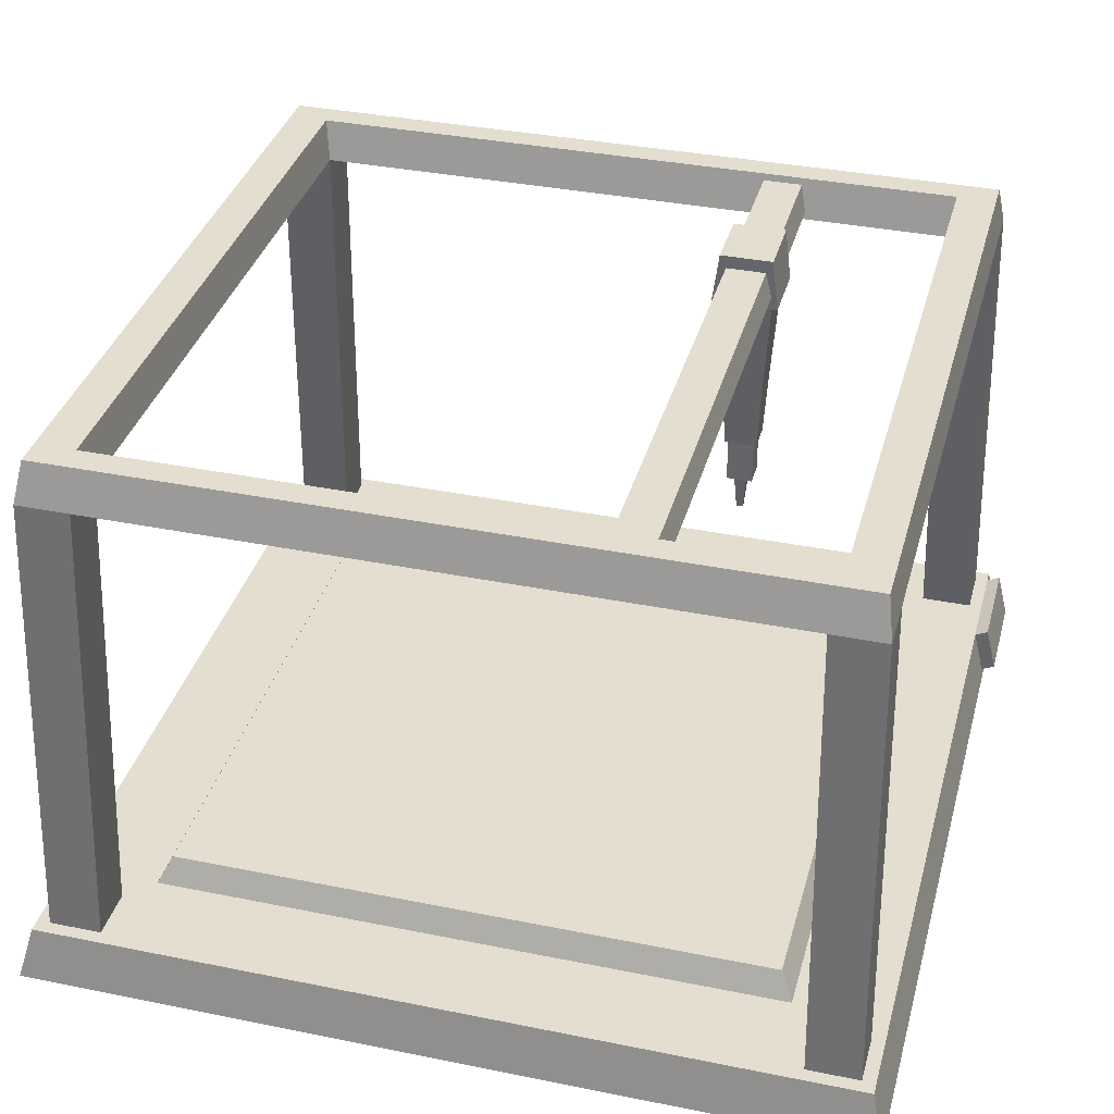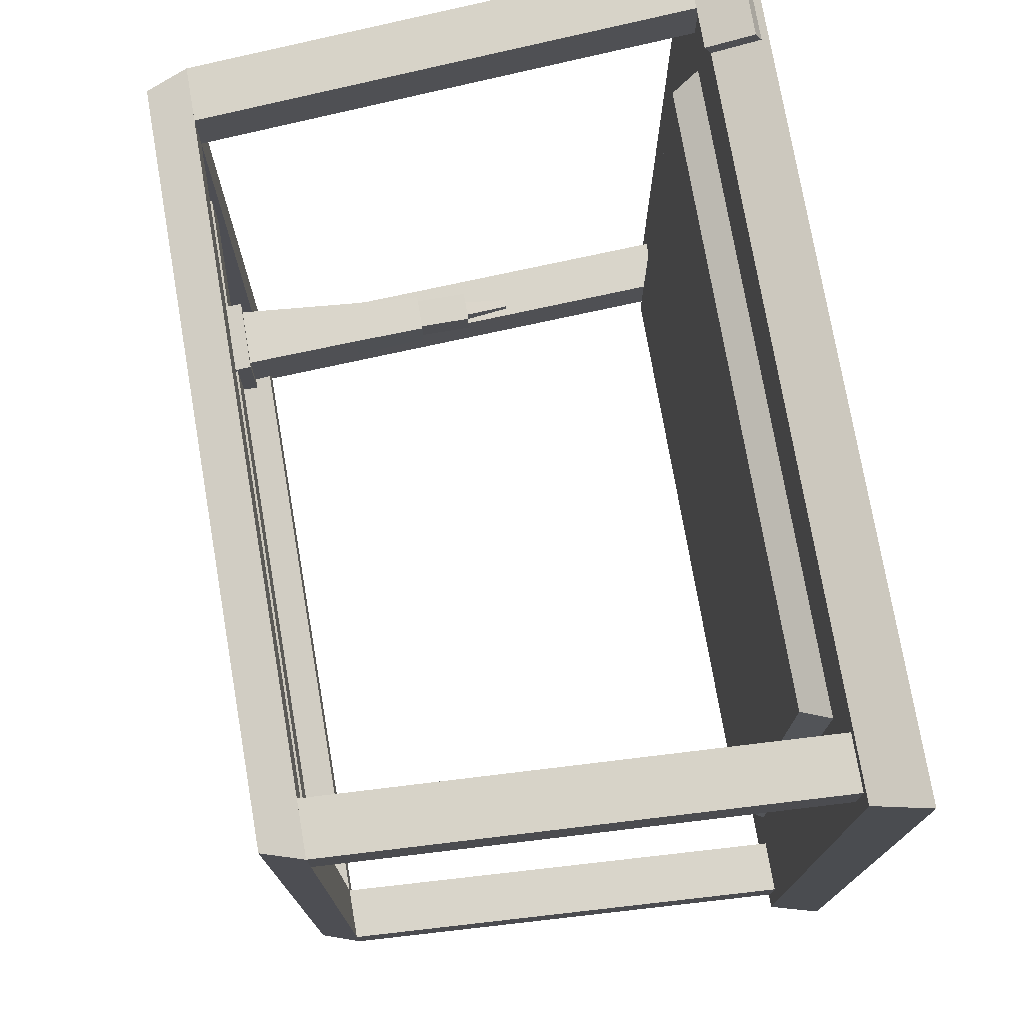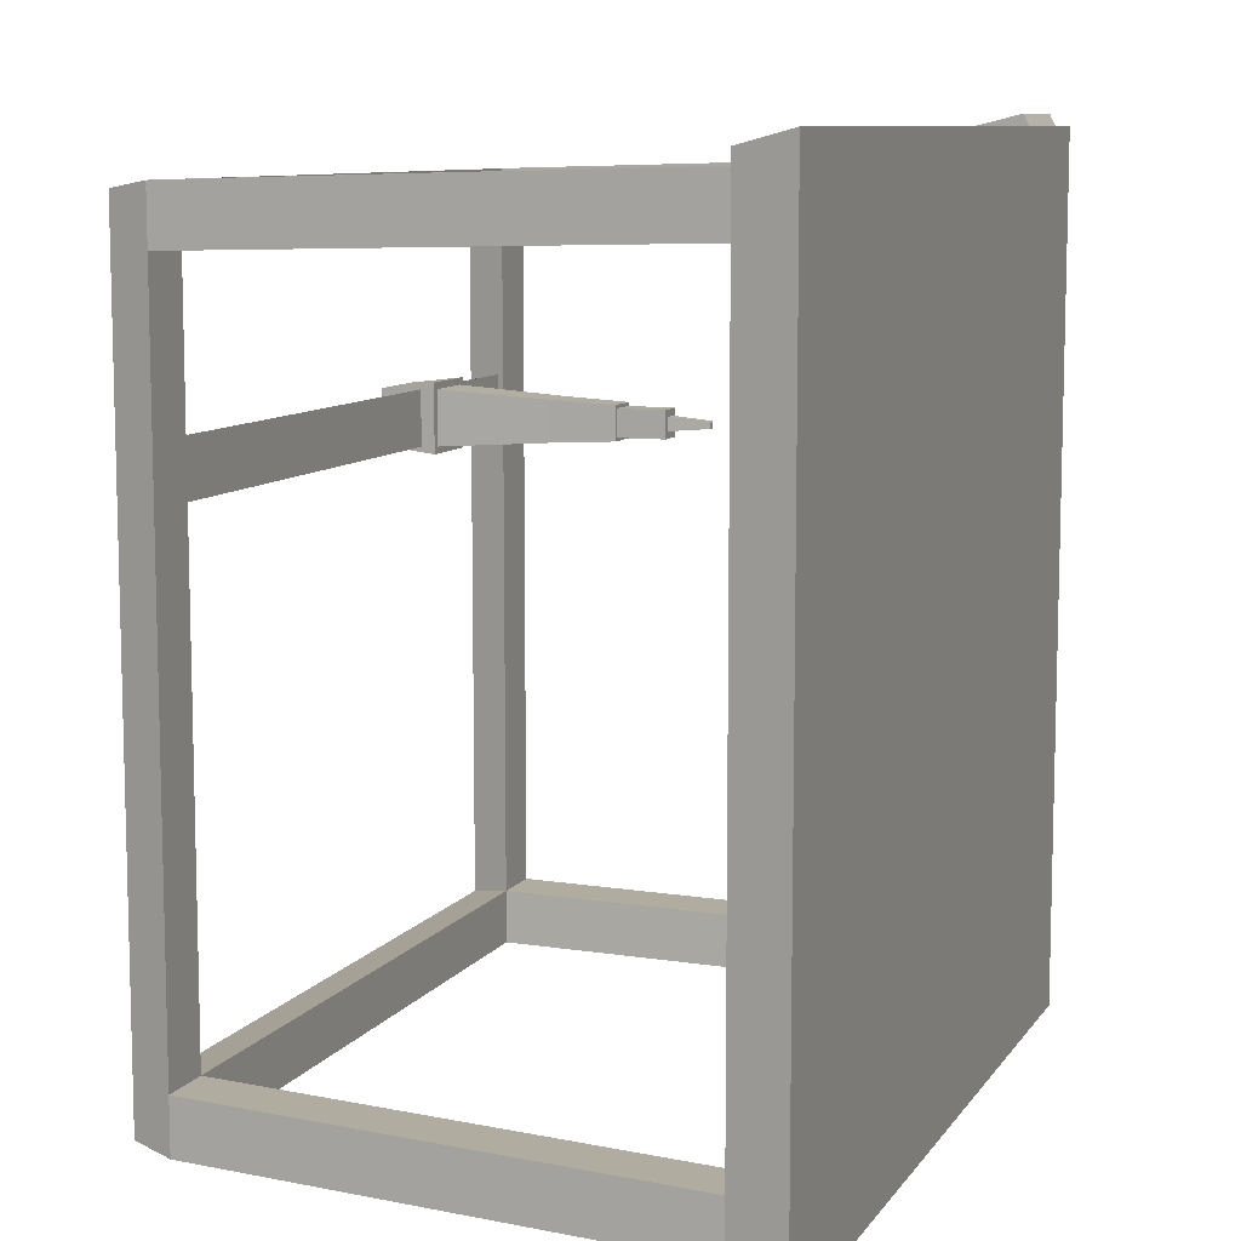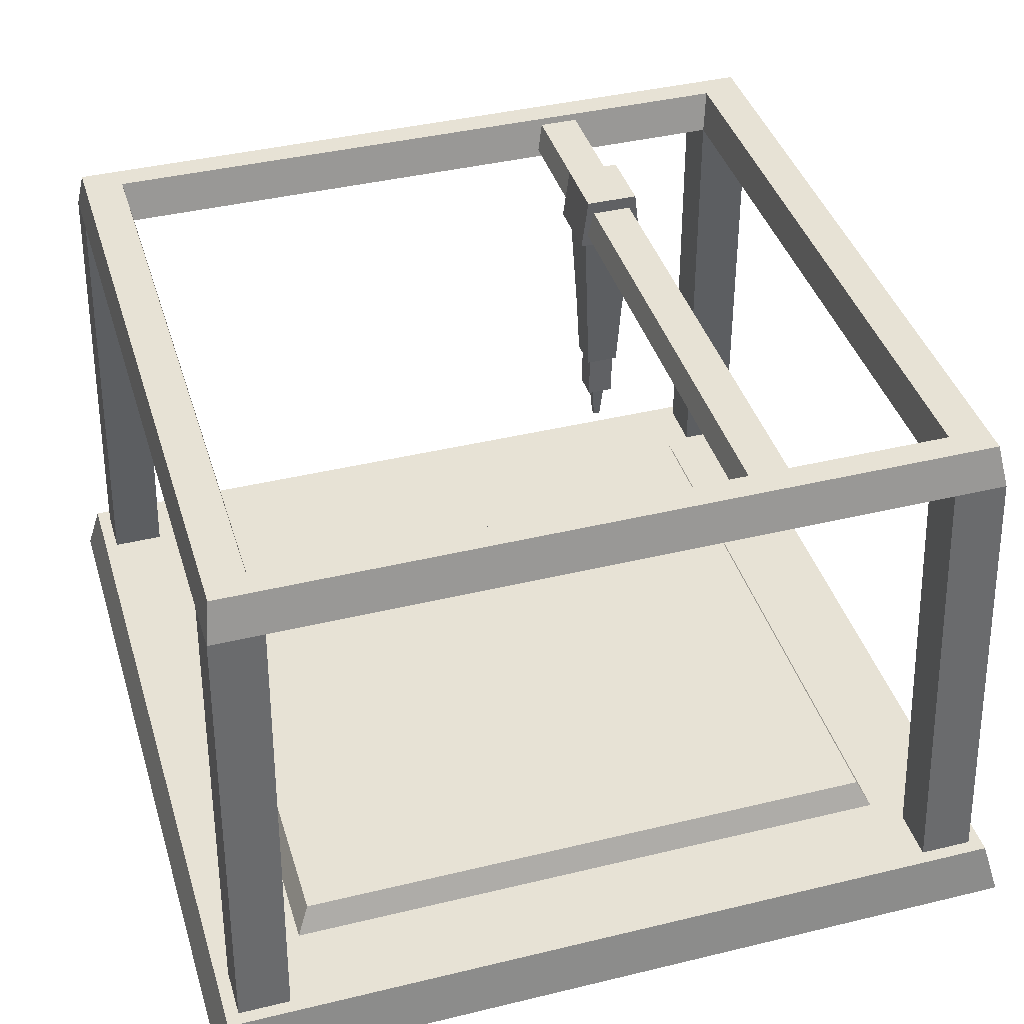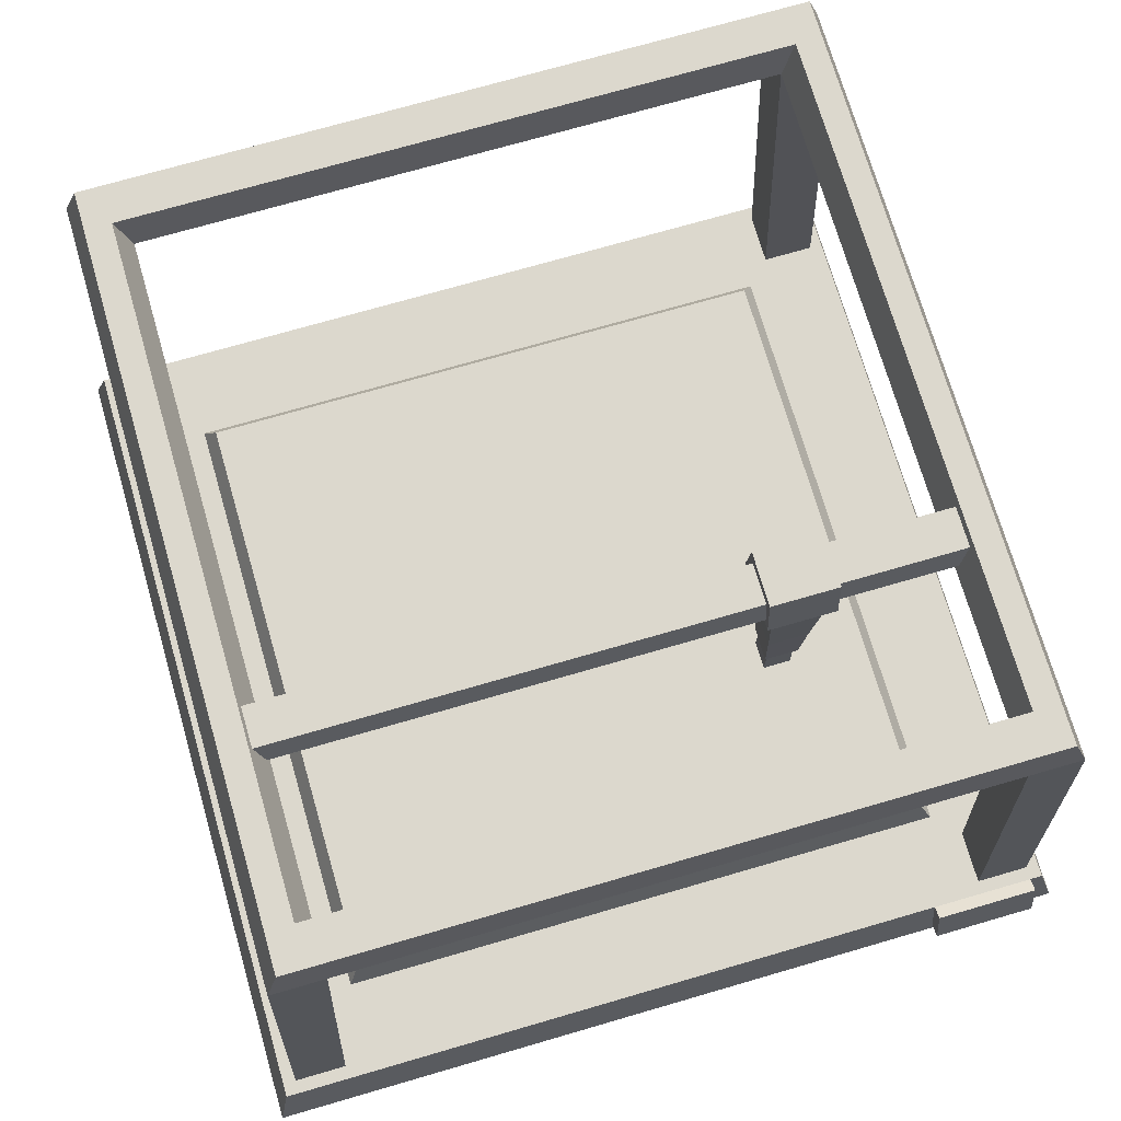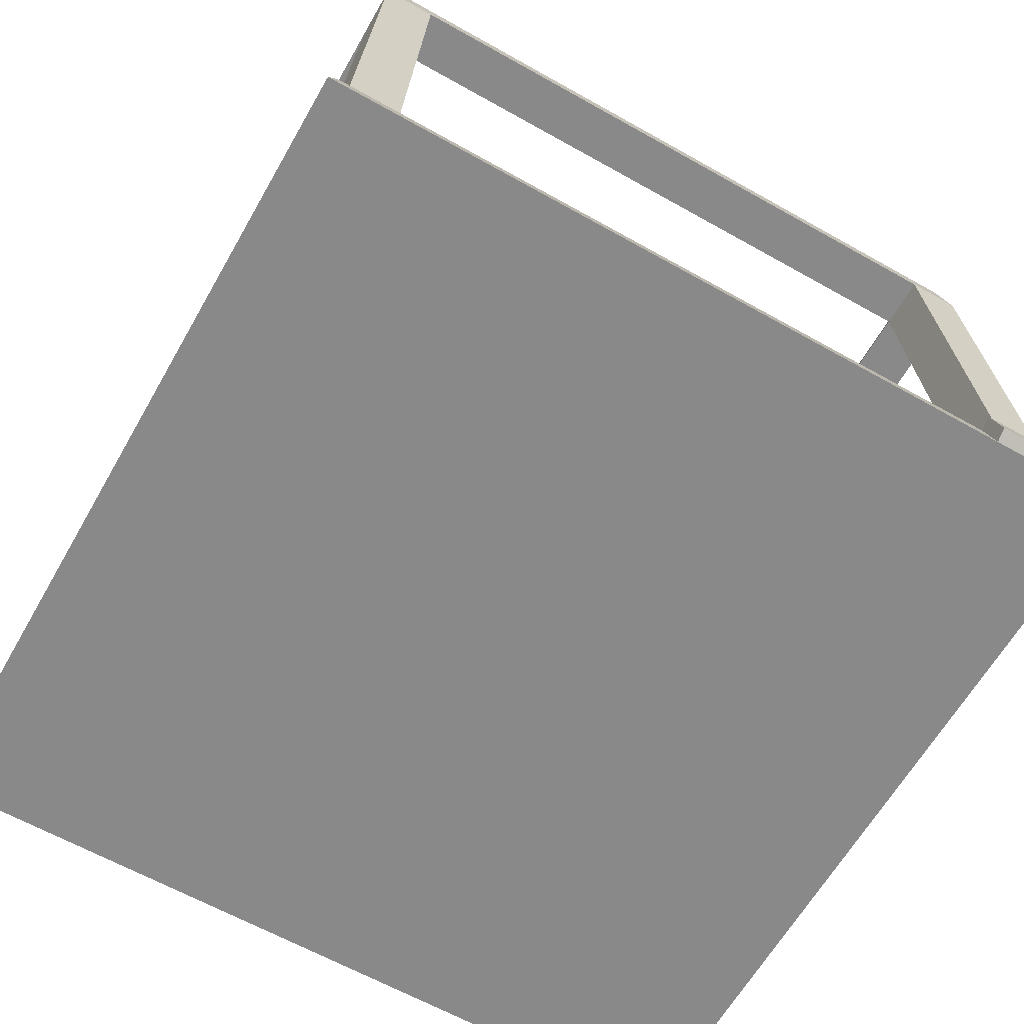
<metadata>
{"format":"obj","ext":"obj","renderer":"f3d","projection":"perspective","resolution":1024,"background":"white","views":[{"elev":35.8,"azim":-75.1,"up":"+Y"},{"elev":75.1,"azim":-99.8,"up":"+Z"},{"elev":9.3,"azim":-69.4,"up":"+Z"},{"elev":40.3,"azim":-106.6,"up":"+Y"},{"elev":72.5,"azim":-16.2,"up":"+Y"},{"elev":-63.1,"azim":-29.7,"up":"+Y"}]}
</metadata>
<code>
o platter
v -0.3234 0.08438 0.3234
v -0.3234 0.08438 -0.3234
v -0.3375 0.05625 -0.3375
v -0.3375 0.05625 0.3375
v 0.3375 0.05625 -0.3375
v 0.3234 0.08438 -0.3234
v 0.3234 0.08438 0.3234
v 0.3375 0.05625 0.3375
f 1 2 3 4
f 5 6 7 8
f 6 2 1 7
f 4 3 5 8
f 3 2 6 5
f 7 1 4 8
o nozzletip
v 0.1688 0.6047 0.1828
v 0.1688 0.6047 0.1547
v 0.1688 0.3234 0.1547
v 0.1688 0.3234 0.1828
v 0.1969 0.3234 0.1547
v 0.1969 0.6047 0.1547
v 0.1969 0.6047 0.1828
v 0.1969 0.3234 0.1828
v 0.1758 0.3234 0.1758
v 0.1758 0.3234 0.1617
v 0.1793 0.2812 0.1652
v 0.1793 0.2812 0.1723
v 0.1863 0.2812 0.1652
v 0.1898 0.3234 0.1617
v 0.1898 0.3234 0.1758
v 0.1863 0.2812 0.1723
f 9 10 11 12
f 13 14 15 16
f 14 10 9 15
f 12 11 13 16
f 11 10 14 13
f 15 9 12 16
f 17 18 19 20
f 21 22 23 24
f 22 18 17 23
f 20 19 21 24
f 19 18 22 21
f 23 17 20 24
o bar
v -0.3516 0.5977 0.1898
v -0.3516 0.5977 0.1477
v -0.3445 0.5695 0.1406
v -0.3445 0.5695 0.1969
v 0.3445 0.5695 0.1406
v 0.3516 0.5977 0.1477
v 0.3516 0.5977 0.1898
v 0.3445 0.5695 0.1969
f 25 26 27 28
f 29 30 31 32
f 30 26 25 31
f 28 27 29 32
f 27 26 30 29
f 31 25 28 32
o cube
v 0.3094 0.06328 0.45
v 0.3094 0.05625 0.4359
v 0.3094 0.007032 0.4482
v 0.3094 0.01406 0.4623
v 0.4219 0.007032 0.4482
v 0.4219 0.05625 0.4359
v 0.4219 0.06328 0.45
v 0.4219 0.01406 0.4623
v -0.4359 0.05625 0.4359
v -0.4359 0.05625 -0.4359
v -0.45 -0 -0.45
v -0.45 0 0.45
v 0.45 -0 -0.45
v 0.4359 0.05625 -0.4359
v 0.4359 0.05625 0.4359
v 0.45 0 0.45
v -0.3937 0.5625 -0.3516
v -0.3937 0.5625 -0.4078
v -0.4219 0.05625 -0.4219
v -0.4219 0.05625 -0.3656
v -0.3656 0.05625 -0.4219
v -0.3375 0.5625 -0.4078
v -0.3375 0.5625 -0.3516
v -0.3656 0.05625 -0.3656
v -0.3797 0.6047 -0.3586
v -0.3797 0.6047 -0.4008
v -0.3937 0.5625 -0.4078
v -0.3937 0.5625 -0.3516
v 0.3937 0.5625 -0.4078
v 0.3797 0.6047 -0.4008
v 0.3797 0.6047 -0.3586
v 0.3937 0.5625 -0.3516
v -0.3937 0.5625 0.4078
v -0.3797 0.6047 0.4008
v -0.3797 0.6047 0.3586
v -0.3937 0.5625 0.3516
v 0.3797 0.6047 0.3586
v 0.3797 0.6047 0.4008
v 0.3937 0.5625 0.4078
v 0.3937 0.5625 0.3516
v 0.3937 0.5625 0.3516
v 0.3937 0.5625 0.4078
v 0.4219 0.05625 0.4219
v 0.4219 0.05625 0.3656
v 0.3656 0.05625 0.4219
v 0.3375 0.5625 0.4078
v 0.3375 0.5625 0.3516
v 0.3656 0.05625 0.3656
v -0.4219 0.05625 0.4219
v -0.3937 0.5625 0.4078
v -0.3937 0.5625 0.3516
v -0.4219 0.05625 0.3656
v -0.3375 0.5625 0.3516
v -0.3375 0.5625 0.4078
v -0.3656 0.05625 0.4219
v -0.3656 0.05625 0.3656
v 0.3516 0.6047 0.3586
v 0.3516 0.6047 -0.3586
v 0.3375 0.5625 -0.3516
v 0.3375 0.5625 0.3516
v 0.3937 0.5625 -0.3516
v 0.3797 0.6047 -0.3586
v 0.3797 0.6047 0.3586
v 0.3937 0.5625 0.3516
v -0.3797 0.6047 0.3586
v -0.3797 0.6047 -0.3586
v -0.3937 0.5625 -0.3516
v -0.3937 0.5625 0.3516
v -0.3375 0.5625 -0.3516
v -0.3516 0.6047 -0.3586
v -0.3516 0.6047 0.3586
v -0.3375 0.5625 0.3516
v 0.4219 0.05625 -0.4219
v 0.3937 0.5625 -0.4078
v 0.3937 0.5625 -0.3516
v 0.4219 0.05625 -0.3656
v 0.3375 0.5625 -0.3516
v 0.3375 0.5625 -0.4078
v 0.3656 0.05625 -0.4219
v 0.3656 0.05625 -0.3656
f 33 34 35 36
f 37 38 39 40
f 38 34 33 39
f 36 35 37 40
f 35 34 38 37
f 39 33 36 40
f 41 42 43 44
f 45 46 47 48
f 46 42 41 47
f 44 43 45 48
f 43 42 46 45
f 47 41 44 48
f 49 50 51 52
f 53 54 55 56
f 54 50 49 55
f 52 51 53 56
f 51 50 54 53
f 55 49 52 56
f 57 58 59 60
f 61 62 63 64
f 62 58 57 63
f 60 59 61 64
f 59 58 62 61
f 63 57 60 64
f 65 66 67 68
f 69 70 71 72
f 67 66 70 69
f 71 65 68 72
f 70 66 65 71
f 68 67 69 72
f 73 74 75 76
f 77 78 79 80
f 78 74 73 79
f 76 75 77 80
f 75 74 78 77
f 79 73 76 80
f 81 82 83 84
f 85 86 87 88
f 83 82 86 85
f 87 81 84 88
f 86 82 81 87
f 84 83 85 88
f 89 90 91 92
f 93 94 95 96
f 94 90 89 95
f 92 91 93 96
f 91 90 94 93
f 95 89 92 96
f 97 98 99 100
f 101 102 103 104
f 102 98 97 103
f 100 99 101 104
f 99 98 102 101
f 103 97 100 104
f 105 106 107 108
f 109 110 111 112
f 107 106 110 109
f 111 105 108 112
f 110 106 105 111
f 108 107 109 112
o nozzle
v 0.1477 0.6117 0.1969
v 0.1477 0.6117 0.1406
v 0.1477 0.5555 0.1336
v 0.1477 0.5555 0.2039
v 0.218 0.5555 0.1336
v 0.218 0.6117 0.1406
v 0.218 0.6117 0.1969
v 0.218 0.5555 0.2039
v 0.1547 0.5555 0.1969
v 0.1547 0.5555 0.1406
v 0.1617 0.443 0.1477
v 0.1617 0.443 0.1898
v 0.2039 0.443 0.1477
v 0.2109 0.5555 0.1406
v 0.2109 0.5555 0.1969
v 0.2039 0.443 0.1898
v 0.1617 0.443 0.1898
v 0.1617 0.443 0.1477
v 0.1652 0.3727 0.1512
v 0.1652 0.3727 0.1863
v 0.2004 0.3727 0.1512
v 0.2039 0.443 0.1477
v 0.2039 0.443 0.1898
v 0.2004 0.3727 0.1863
f 113 114 115 116
f 117 118 119 120
f 118 114 113 119
f 116 115 117 120
f 115 114 118 117
f 119 113 116 120
f 121 122 123 124
f 125 126 127 128
f 126 122 121 127
f 124 123 125 128
f 123 122 126 125
f 127 121 124 128
f 129 130 131 132
f 133 134 135 136
f 134 130 129 135
f 132 131 133 136
f 131 130 134 133
f 135 129 132 136

</code>
